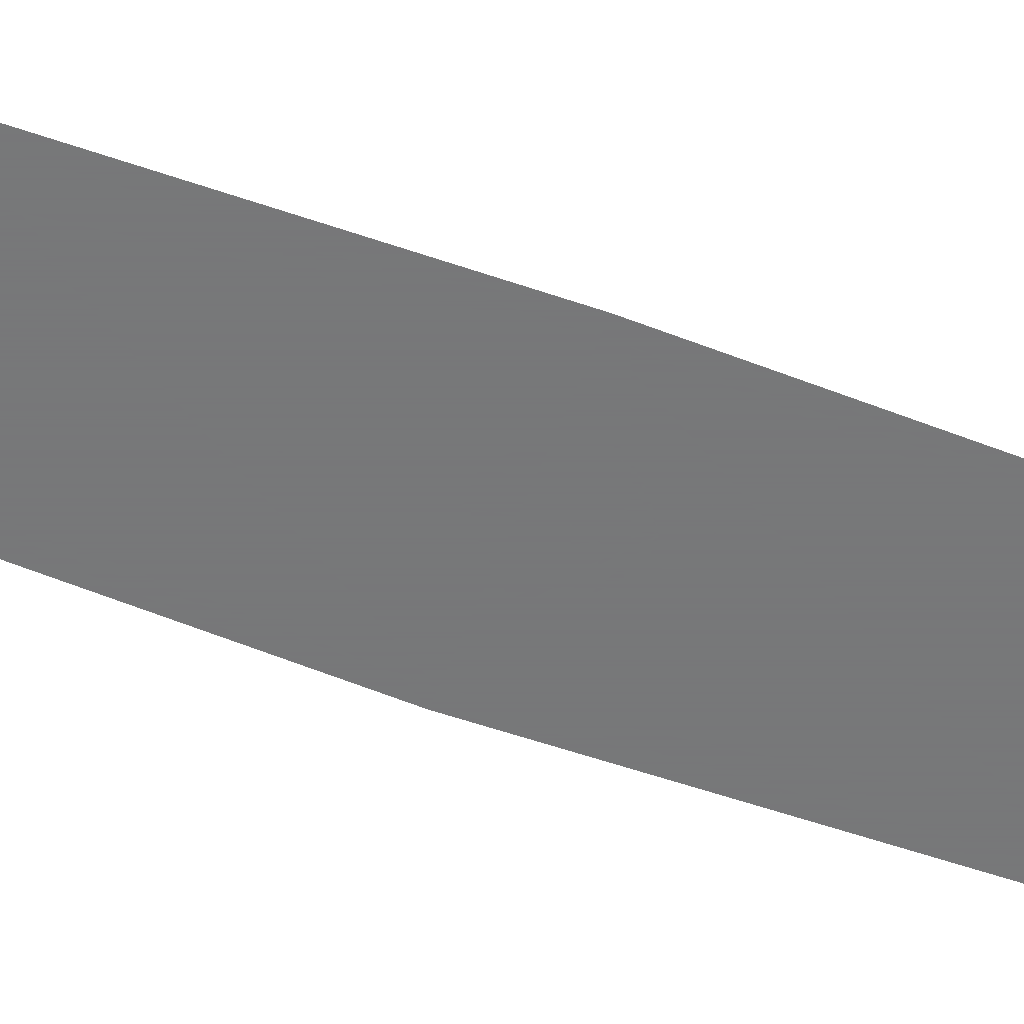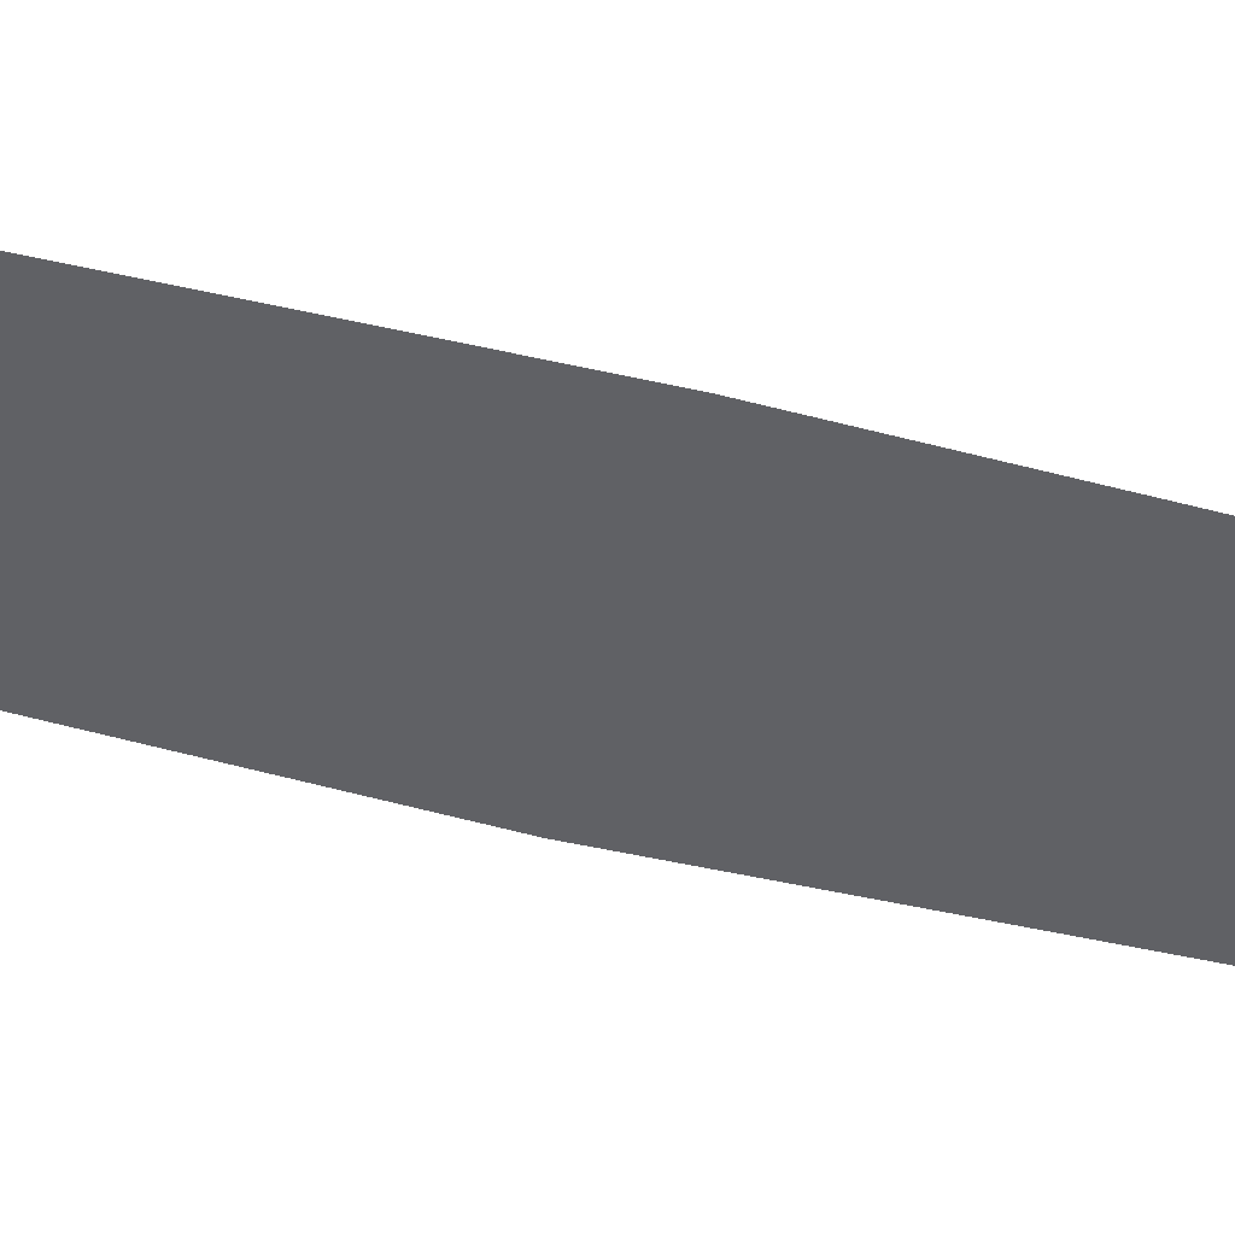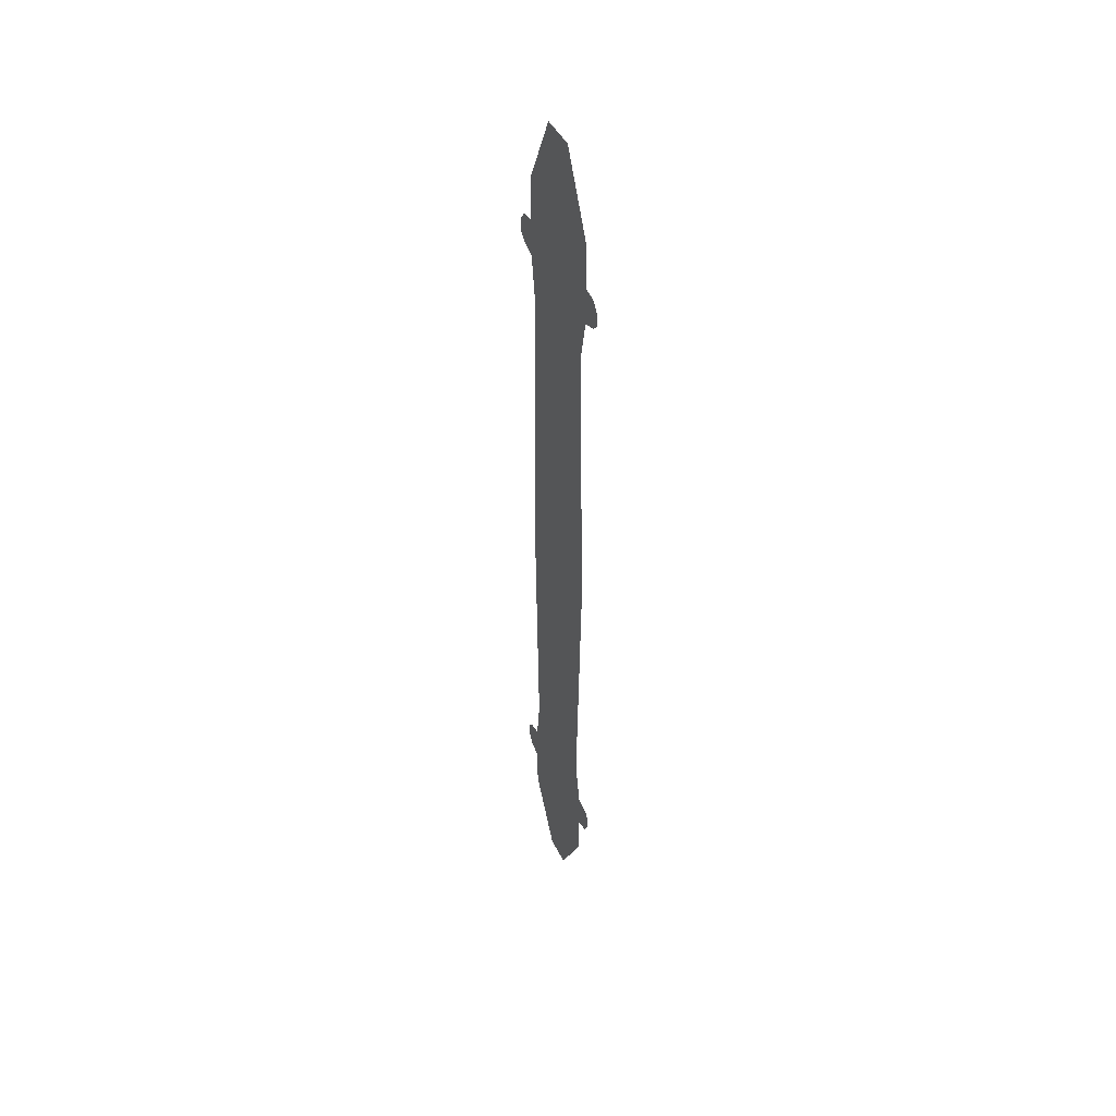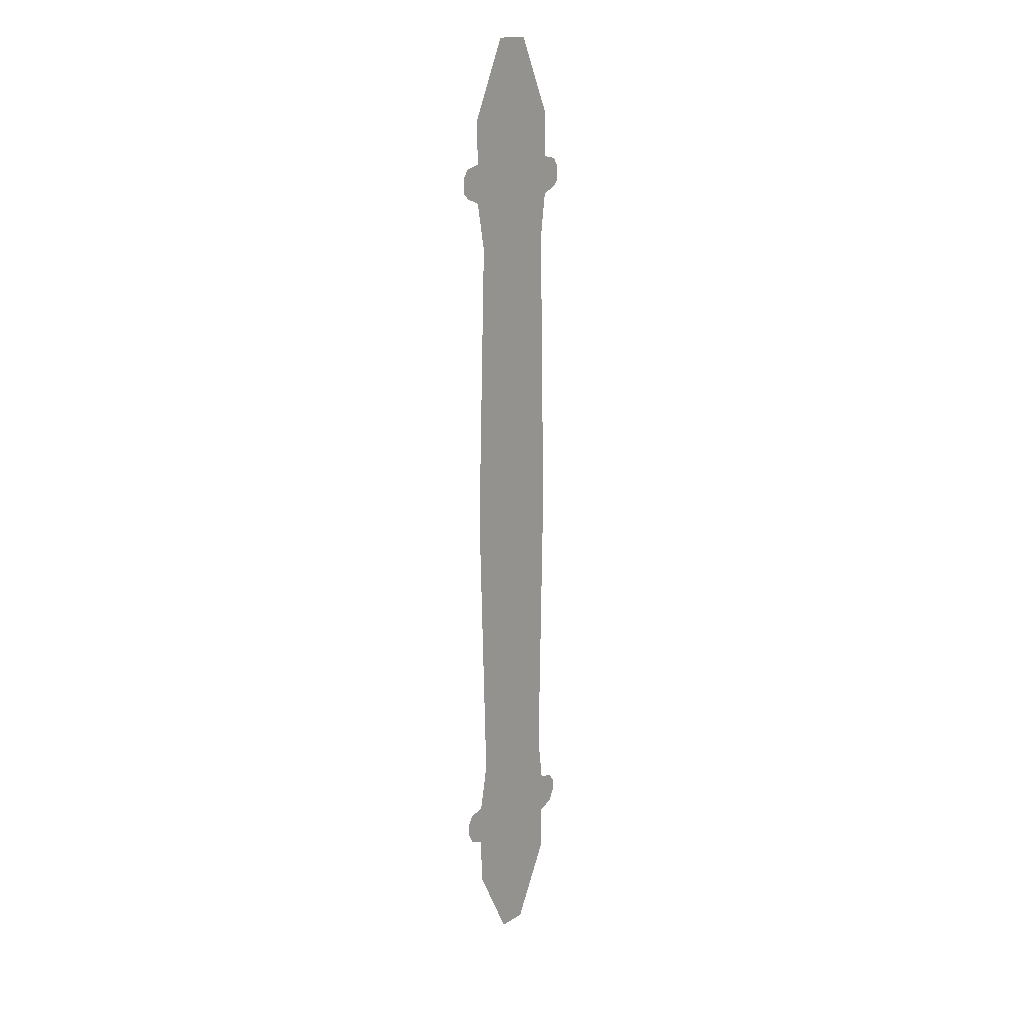
<metadata>
{"format":"obj","ext":"obj","renderer":"f3d","projection":"perspective","resolution":1024,"background":"white","views":[{"elev":-57.3,"azim":-111.2,"up":"+Y"},{"elev":-49.4,"azim":-105.7,"up":"+Y"},{"elev":46.1,"azim":64.0,"up":"+Z"},{"elev":17.3,"azim":130.0,"up":"+Z"}]}
</metadata>
<code>
v -0.05469 0 -1.812
v -0.03906 0 -1.688
v 0 0 -1.781
v 0.03906 0 -1.688
v 0.0625 0 -1.812
v -0.01562 0 -1.664
v 0.01562 0 -1.664
v -0.007812 0 -1.172
v 0.01562 0 -1.172
v 0 0 -0.9766
v 0.03906 0 -1.086
v -0.03125 0 -1.086
v 0.1406 0 -1.555
v 0.1797 0 -1.562
v 0.1953 0 -1.586
v 0.1953 0 -1.617
v 0.1797 0 -1.648
v 0.1406 0 -1.664
v 0.1172 0 -1.43
v 0.1406 0 -1.781
v 0.03906 0 -1.984
v 0.1406 0 -0.6719
v -0.1406 0 -0.6719
v -0.04688 0 0.6328
v 0.1172 0 0.08594
v 0.1406 0 0.4297
v 0.1406 0 0.2109
v 0.1406 0 0.3125
v 0.1797 0 0.2266
v 0.1953 0 0.2422
v 0.1953 0 0.2812
v 0.1797 0 0.3047
v 0.1719 0 -1.586
v 0.1797 0 -1.609
v 0.1719 0 -1.625
v 0.1562 0 -1.625
v 0.1562 0 -1.609
v 0.1562 0 -1.586
v -0.1406 0 -1.781
v -0.1406 0 -1.664
v -0.1406 0 -1.555
v -0.125 0 -1.43
v -0.03906 0 -1.984
v -0.1797 0 -1.648
v -0.1953 0 -1.617
v -0.1953 0 -1.586
v -0.1797 0 -1.562
v -0.1641 0 -1.586
v -0.1562 0 -1.609
v -0.1641 0 -1.625
v -0.1719 0 -1.625
v -0.1797 0 -1.609
v -0.1719 0 -1.586
v 0.03906 0 -1.961
v -0.03906 0 -1.961
v -0.125 0 -1.781
v -0.1094 0 -1.43
v -0.125 0 -0.6719
v 0.125 0 -0.6719
v 0.1016 0 -1.43
v 0.125 0 -1.781
v 0.05469 0 0.4609
v 0.03906 0 0.3281
v 0 0 0.4297
v -0.03906 0 0.3281
v -0.0625 0 0.4609
v 0.01562 0 0.3125
v -0.01562 0 0.3125
v 0.007812 0 -0.1797
v -0.01562 0 -0.1797
v 0 0 -0.375
v -0.03906 0 -0.2656
v 0.03125 0 -0.2656
v -0.1406 0 0.2109
v -0.1797 0 0.2266
v -0.1953 0 0.2422
v -0.1953 0 0.2812
v -0.1797 0 0.3047
v -0.1406 0 0.3125
v -0.125 0 0.09375
v -0.1406 0 0.4297
v -0.1719 0 0.2422
v -0.1797 0 0.2578
v -0.1719 0 0.2891
v -0.1641 0 0.2891
v -0.1562 0 0.2578
v -0.1641 0 0.2422
v 0.1562 0 0.2422
v 0.1562 0 0.2578
v 0.1562 0 0.2891
v 0.1719 0 0.2891
v 0.1797 0 0.2578
v 0.1719 0 0.2422
v -0.03906 0 0.6172
v 0.03906 0 0.6172
v 0.125 0 0.4297
v 0.1016 0 0.08594
v -0.1094 0 0.08594
v -0.125 0 0.4297
v 0.04688 0 0.6328
v -0.02344 0 -0.5625
v 0.02344 0 -0.5625
v 0.0625 0 -0.5938
v 0.07812 0 -0.6406
v 0.07812 0 -0.6719
v 0.05469 0 -0.7031
v 0.02344 0 -0.7344
v -0.03125 0 -0.7344
v -0.07031 0 -0.7031
v -0.09375 0 -0.6562
v -0.09375 0 -0.6406
v -0.07812 0 -0.6016
v -0.05469 0 -0.5781
v -0.007812 0 -0.4297
v 0.01562 0 -0.5625
v 0 0 -0.8672
v -0.02344 0 -0.7344
v -0.01562 0 -0.5938
v 0.007812 0 -0.5938
v 0.03906 0 -0.6172
v 0.05469 0 -0.6484
v 0.05469 0 -0.6562
v 0.03125 0 -0.6797
v 0.007812 0 -0.7031
v -0.02344 0 -0.7031
v -0.04688 0 -0.6797
v -0.07031 0 -0.6484
v -0.05469 0 -0.625
v -0.03906 0 -0.6094
f 1 2 3
f 3 2 4
f 3 4 5
f 4 2 6
f 4 6 7
f 7 6 8
f 7 8 9
f 9 8 10
f 9 10 11
f 10 8 12
f 13 14 15
f 13 15 16
f 13 16 17
f 13 17 18
f 13 18 19
f 19 18 20
f 19 20 21
f 19 21 22
f 22 21 23
f 22 23 24
f 22 24 25
f 25 24 26
f 25 26 27
f 27 26 28
f 27 28 29
f 29 28 30
f 30 28 31
f 31 28 32
f 39 40 41
f 39 41 42
f 39 42 21
f 39 21 43
f 40 44 45
f 40 45 46
f 40 46 47
f 40 47 41
f 21 42 23
f 62 63 64
f 64 63 65
f 64 65 66
f 65 63 67
f 65 67 68
f 68 67 69
f 68 69 70
f 70 69 71
f 70 71 72
f 71 69 73
f 74 75 76
f 74 76 77
f 74 77 78
f 74 78 79
f 74 79 80
f 80 79 81
f 80 81 24
f 80 24 23
f 24 100 26
f 101 102 103
f 101 103 104
f 101 104 105
f 101 105 106
f 101 106 107
f 101 107 108
f 101 108 109
f 101 109 110
f 101 110 111
f 101 111 112
f 101 112 113
f 101 114 115
f 107 116 117
f 33 34 35
f 33 35 36
f 33 36 37
f 33 37 38
f 48 49 50
f 48 50 51
f 48 51 52
f 48 52 53
f 82 83 84
f 82 84 85
f 82 85 86
f 82 86 87
f 88 89 90
f 88 90 91
f 88 91 92
f 88 92 93
f 54 55 56
f 54 56 57
f 54 57 58
f 54 58 59
f 54 59 60
f 54 60 61
f 94 95 96
f 94 96 97
f 94 97 59
f 94 59 58
f 94 58 98
f 94 98 99
f 118 119 120
f 118 120 121
f 118 121 122
f 118 122 123
f 118 123 124
f 118 124 125
f 118 125 126
f 118 126 127
f 118 127 127
f 118 127 128
f 118 128 129

</code>
